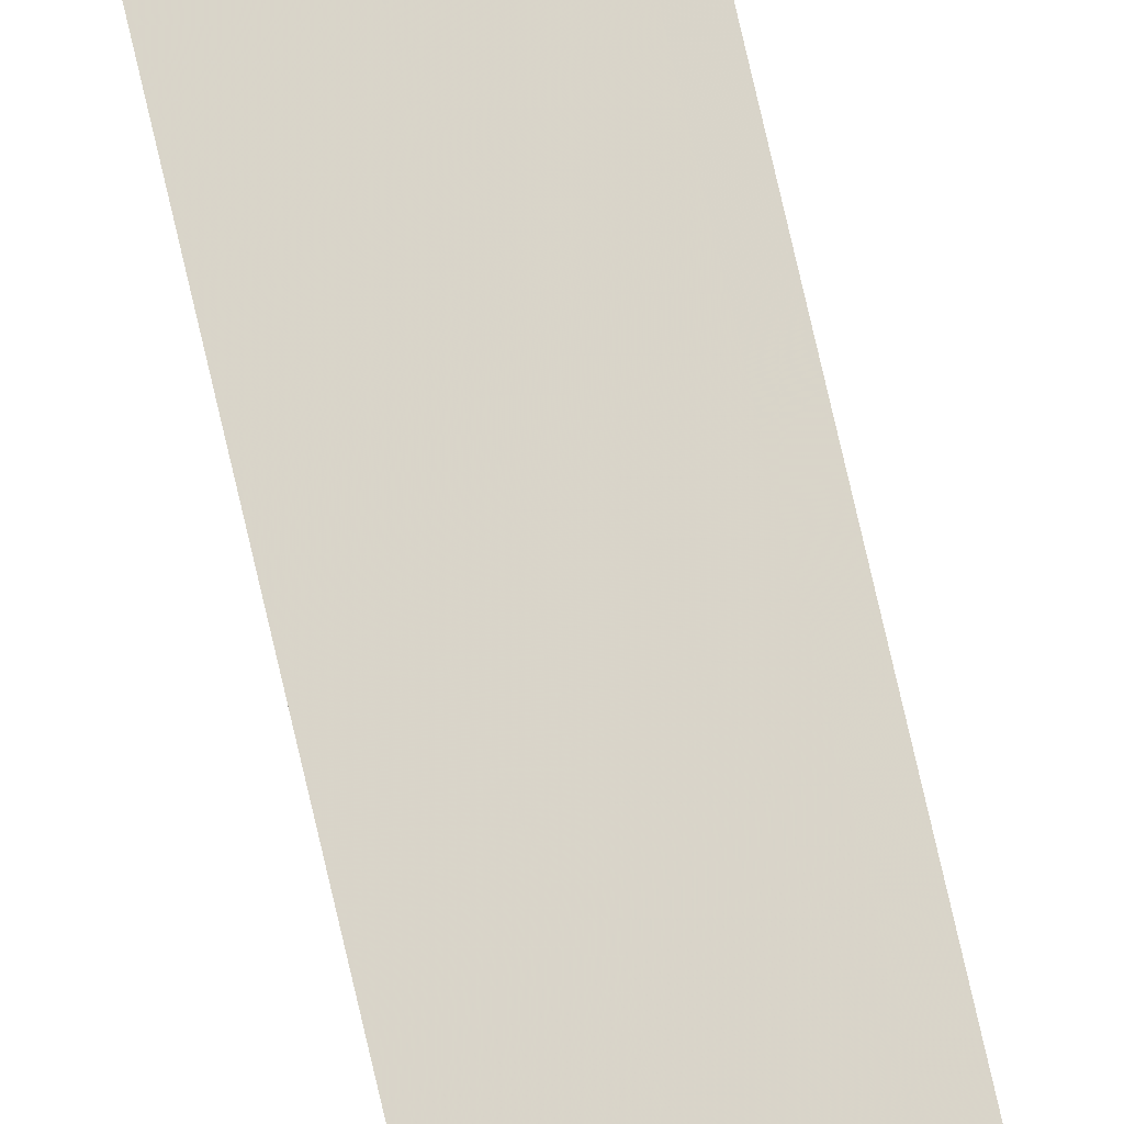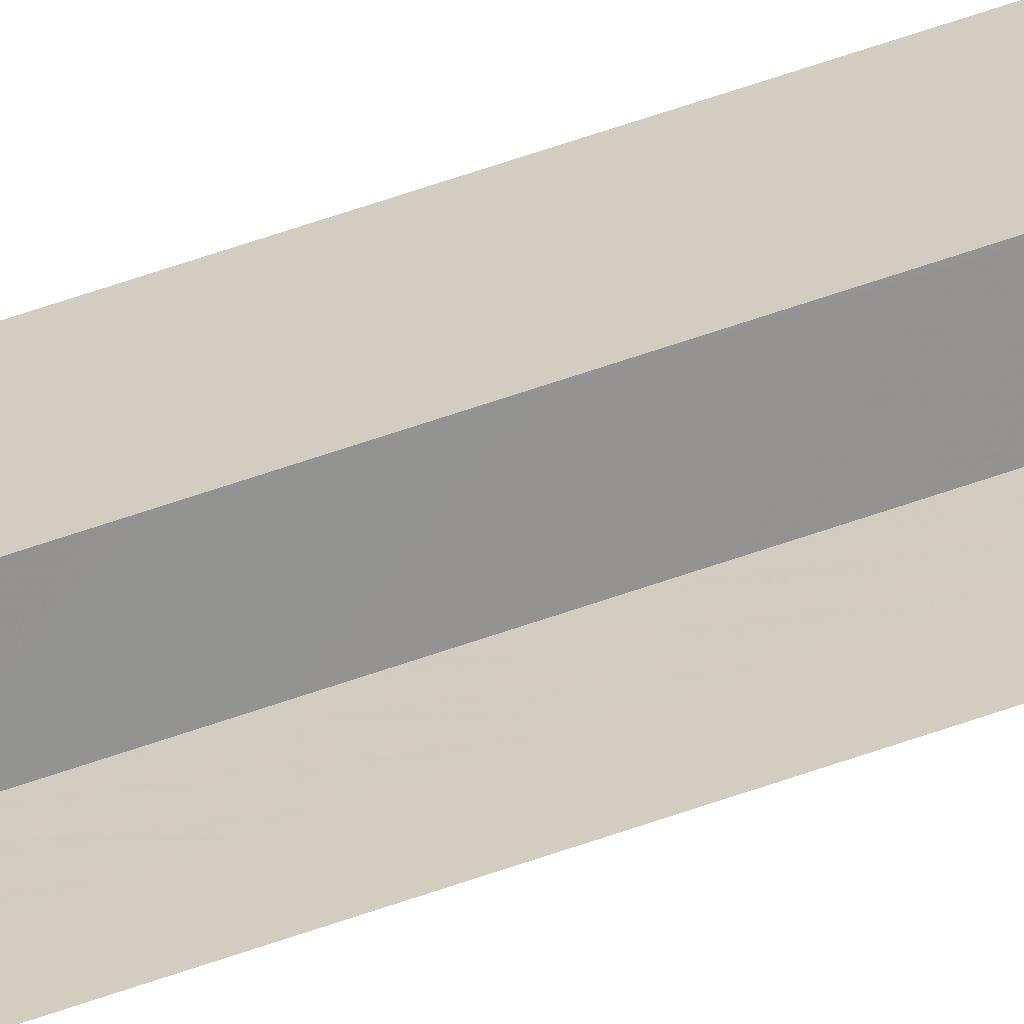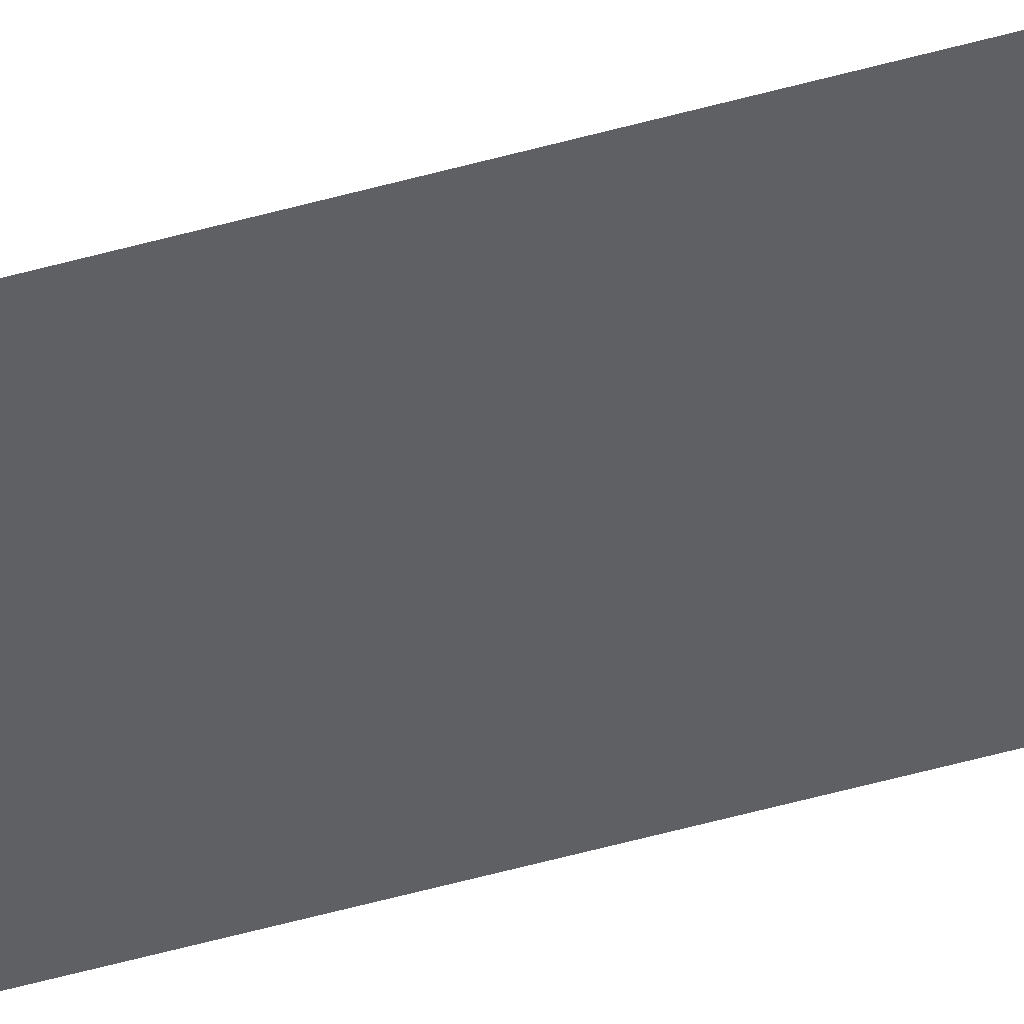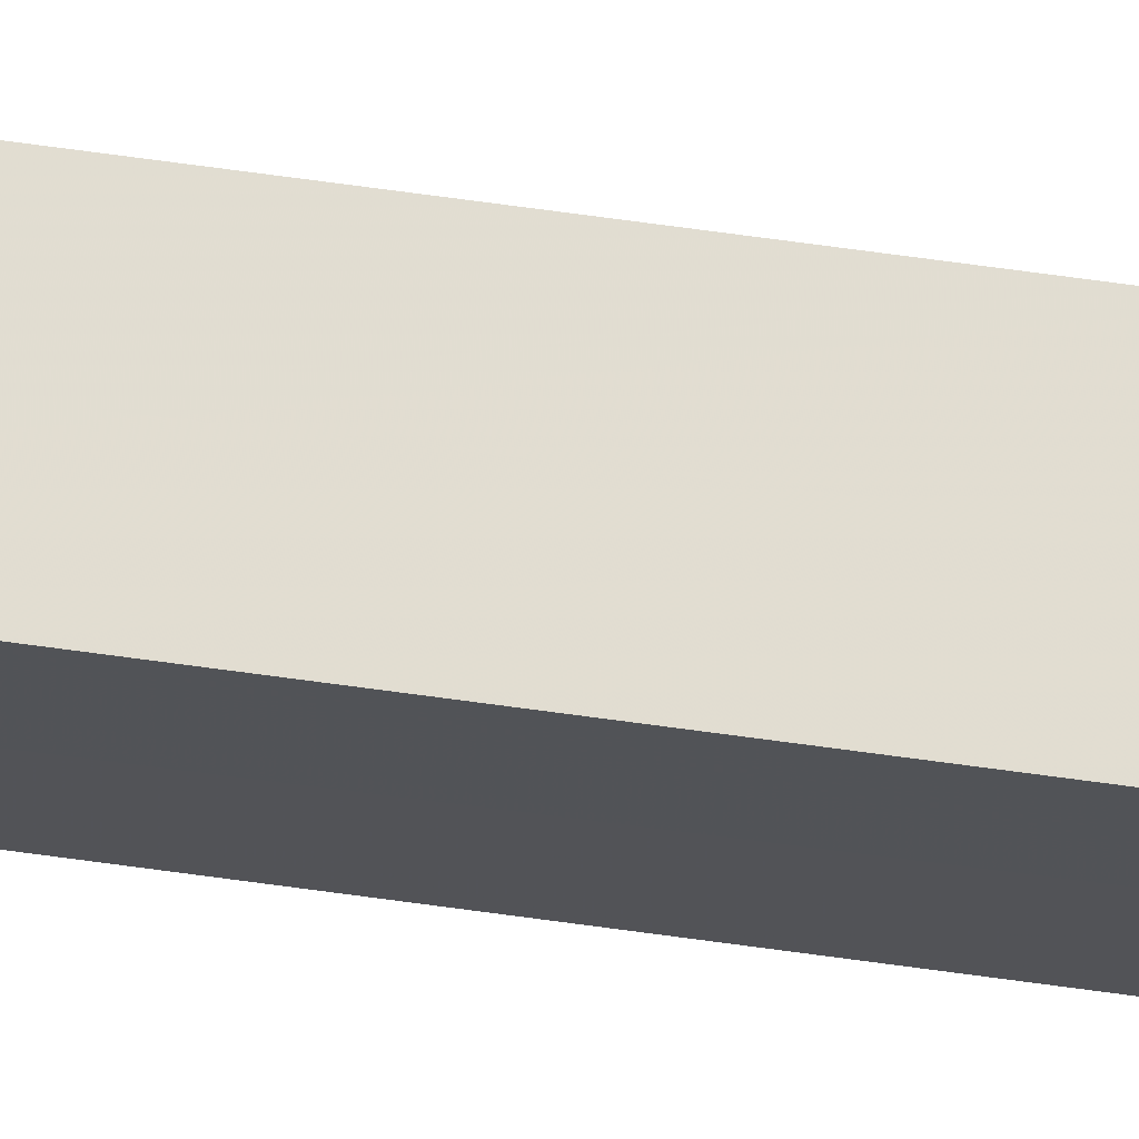
<metadata>
{"format":"obj","ext":"obj","renderer":"f3d","projection":"perspective","resolution":1024,"background":"white","views":[{"elev":63.5,"azim":-11.8,"up":"+Z"},{"elev":38.8,"azim":63.2,"up":"+Z"},{"elev":-32.5,"azim":114.5,"up":"+Z"},{"elev":54.1,"azim":-80.7,"up":"+Z"}]}
</metadata>
<code>
v -844.4 -202.5 486.9
v -844.6 -202.5 486.9
v -844.6 -193.9 486.8
v -844.6 -202.5 487
v -844.6 -193.9 487
v -844.5 -202.5 487
v -844.5 -193.9 487
v -844.5 -193.9 486.9
f 1 2 3
f 3 2 4
f 3 4 5
f 5 4 6
f 5 6 5
f 5 6 7
f 5 7 3
f 3 7 8
f 3 8 1

</code>
